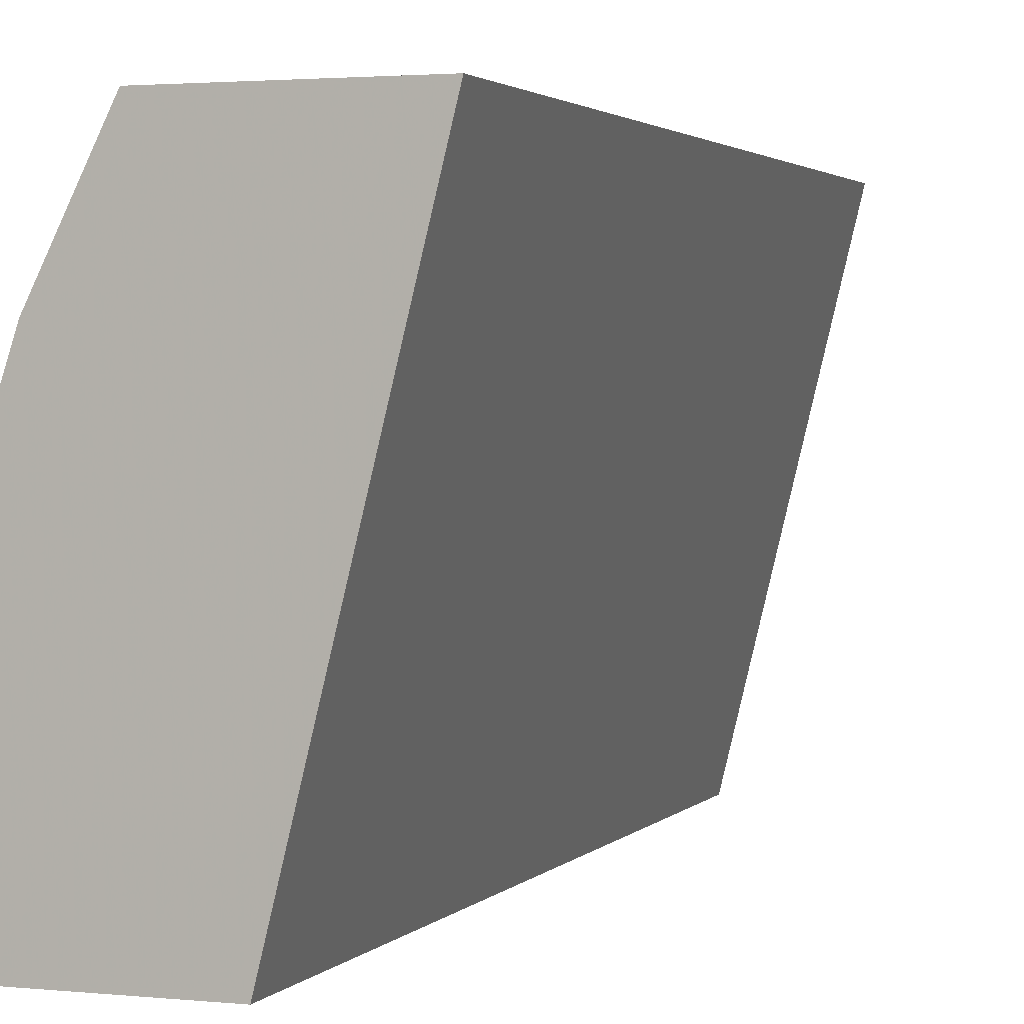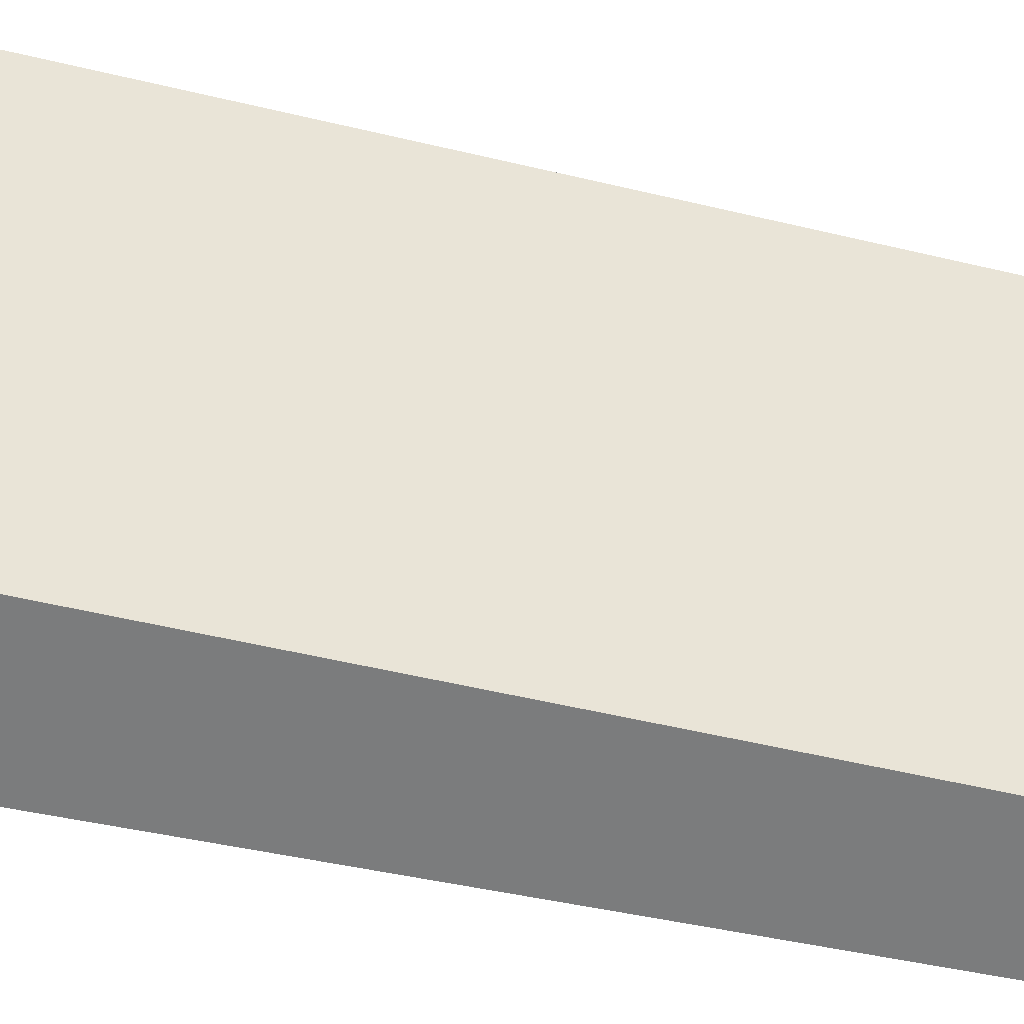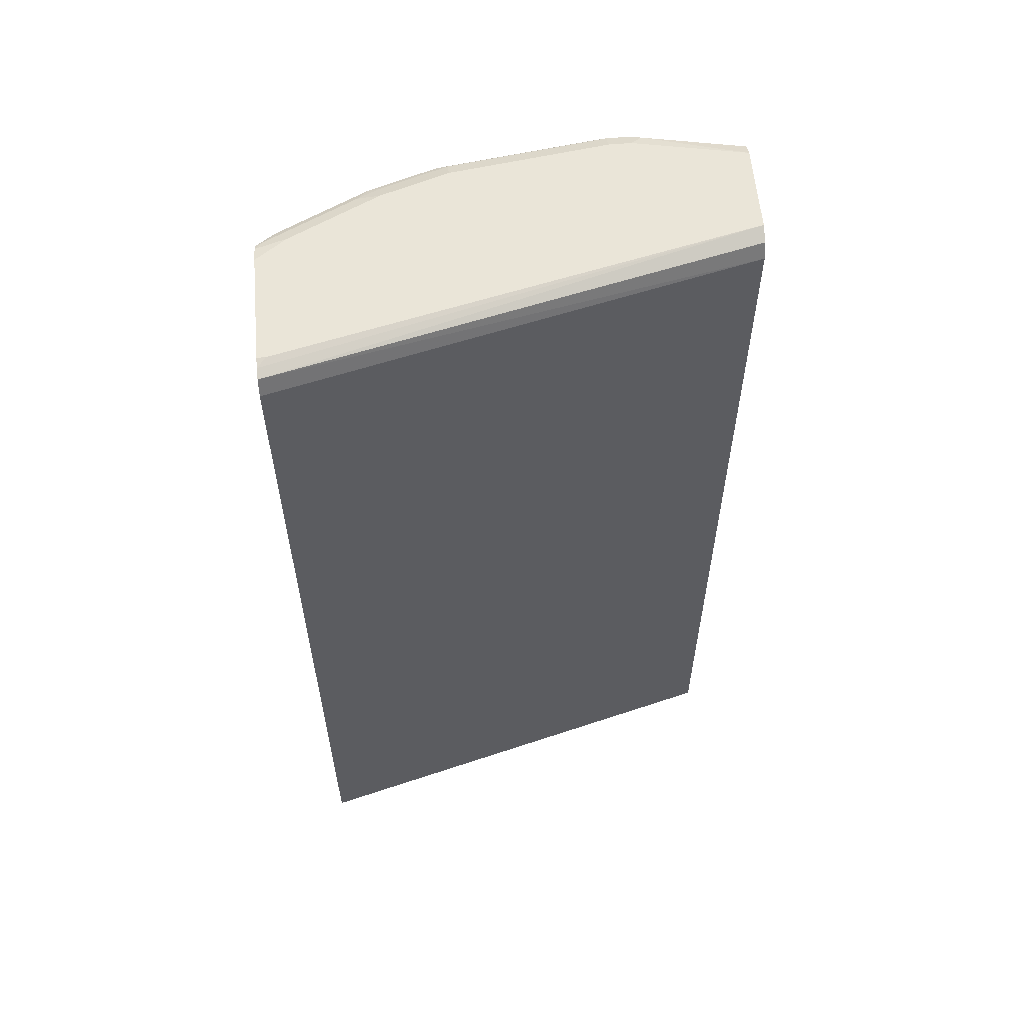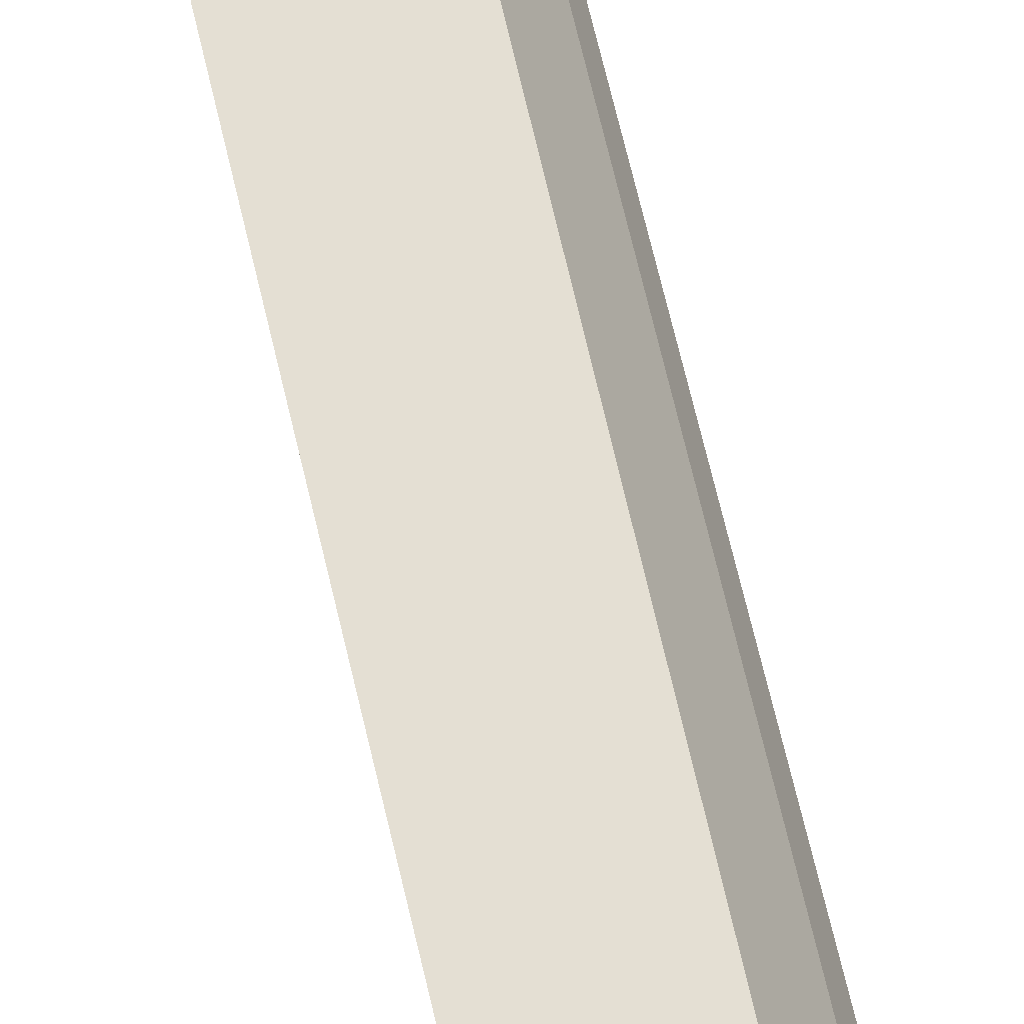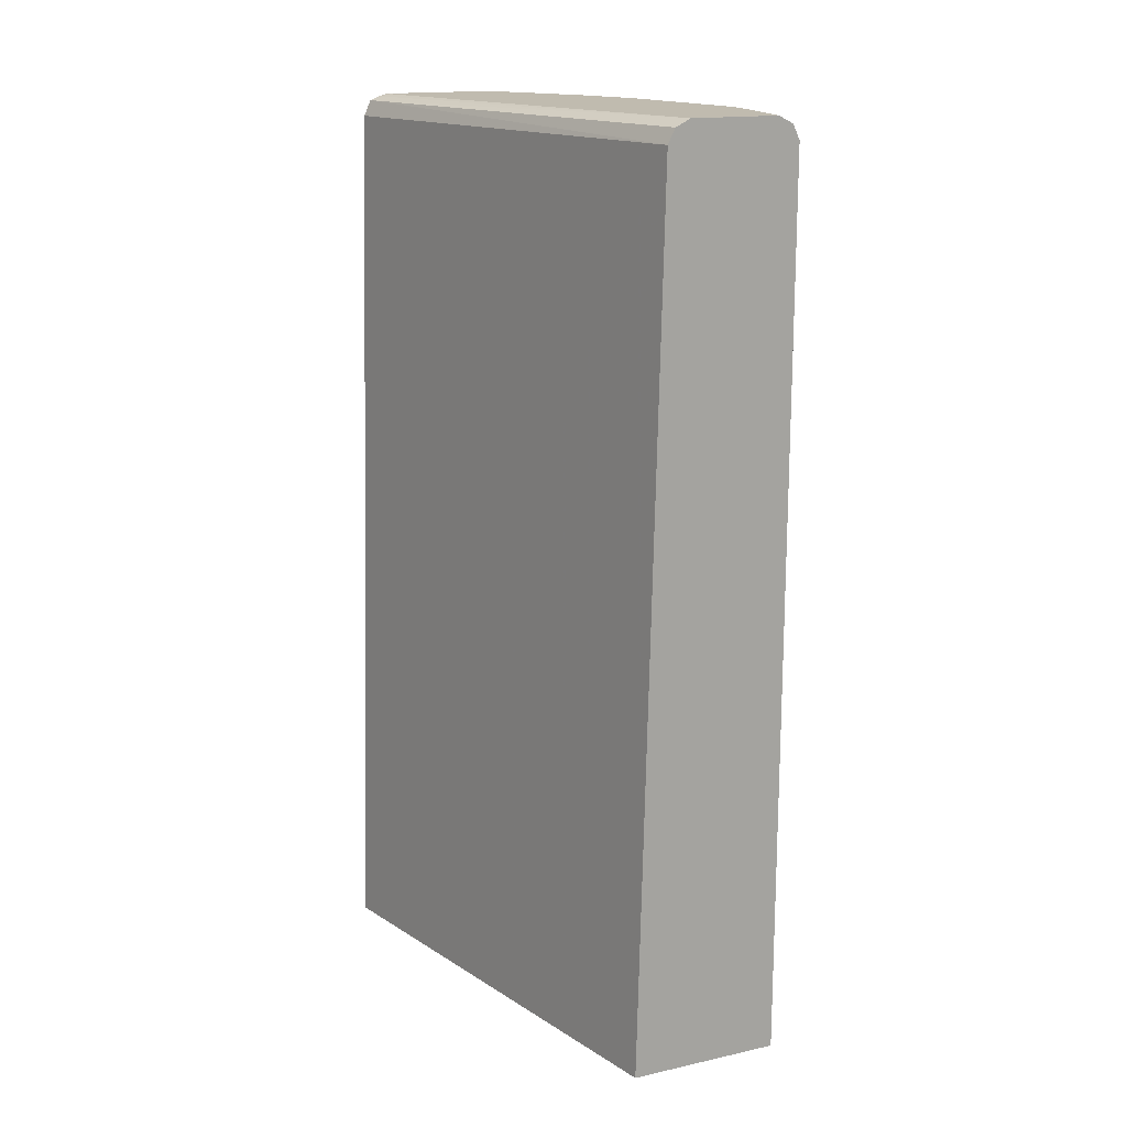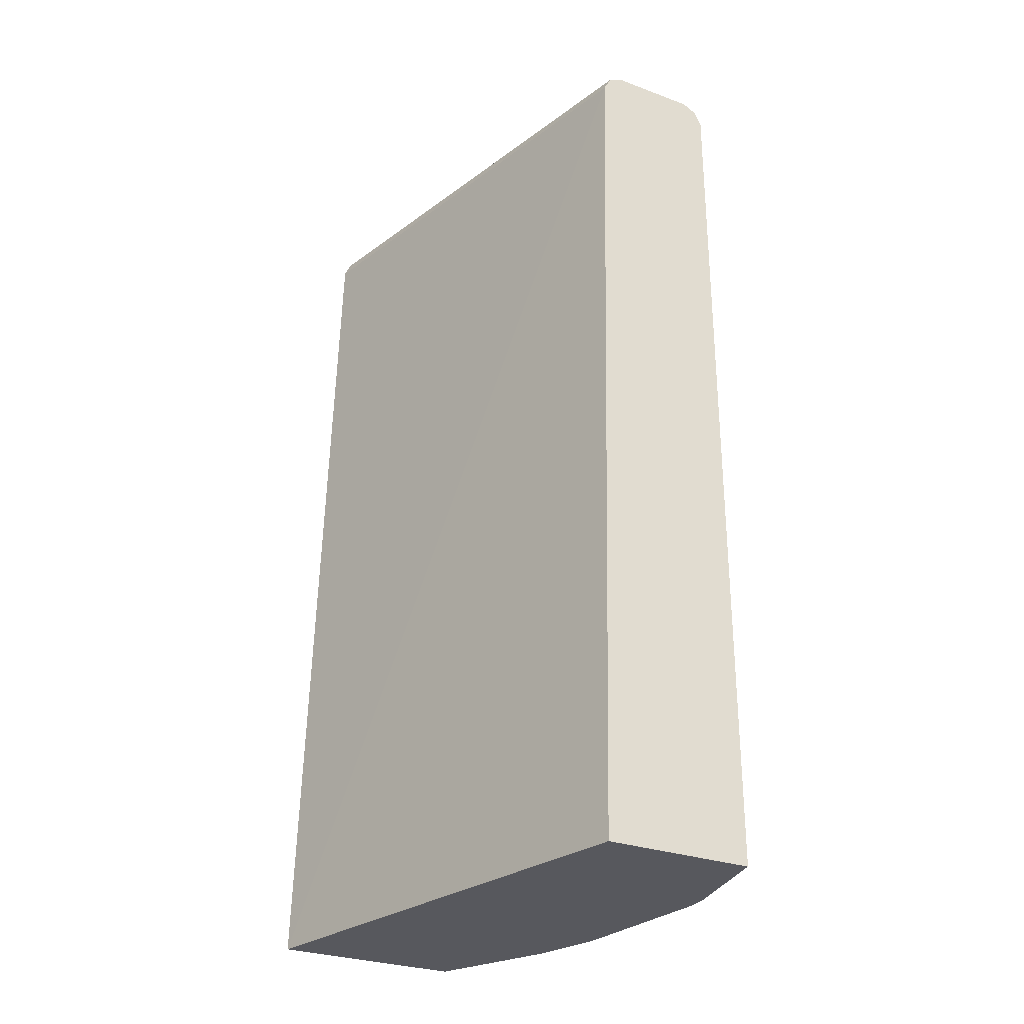
<metadata>
{"format":"obj","ext":"obj","renderer":"f3d","projection":"perspective","resolution":1024,"background":"white","views":[{"elev":2.2,"azim":20.4,"up":"+Z"},{"elev":-58.7,"azim":77.9,"up":"+Z"},{"elev":59.3,"azim":85.0,"up":"+Y"},{"elev":66.4,"azim":167.8,"up":"+Z"},{"elev":16.2,"azim":155.6,"up":"+Y"},{"elev":-28.9,"azim":151.3,"up":"+Y"}]}
</metadata>
<code>
v -0.3993 0.4563 0.5775
v -0.4943 0.4563 0.5775
v -0.3911 0.4542 0.5775
v -0.3993 0.4563 0.5703
v -0.5133 0.4563 0.5513
v -0.5076 0.4532 0.5775
v -0.3829 0.4508 0.5775
v -0.4943 0.4563 0.1712
v -0.5513 0.4563 0.4753
v -0.5157 0.4515 0.5703
v -0.5124 0.4509 0.5775
v -0.4816 0.4499 0.1712
v -0.3767 0.4372 0.5775
v -0.4753 0.4372 0.1712
v -0.5703 0.4563 0.1712
v -0.5703 0.4563 0.4182
v -0.564 0.4499 0.4753
v -0.5537 0.4515 0.4943
v -0.5466 0.4467 0.5228
v -0.5275 0.4467 0.5608
v -0.5189 0.438 0.5775
v -0.3556 -0.3419 0.5775
v -0.4569 -0.3419 0.1712
v -0.5893 0.4563 0.2662
v -0.583 0.4499 0.1712
v -0.5988 0.4515 0.2567
v -0.5893 0.4563 0.2852
v -0.583 0.4499 0.4182
v -0.5656 0.4467 0.4848
v -0.5387 0.4372 0.5386
v -0.5192 0.4372 0.5775
v -0.5702 -0.3419 0.4755
v -0.5513 -0.3419 0.5133
v -0.5387 -0.3419 0.5386
v -0.5192 -0.3419 0.5775
v -0.5893 -0.3419 0.1712
v -0.602 0.4499 0.2662
v -0.5893 0.4372 0.1712
v -0.6084 0.4372 0.2662
v -0.602 0.4499 0.2852
v -0.5846 0.4467 0.4277
v -0.5703 0.4372 0.4753
v -0.5259 -0.3419 0.5642
v -0.5703 -0.3419 0.4753
v -0.6084 -0.3419 0.2662
v -0.6036 0.4467 0.2947
v -0.6084 0.4372 0.2852
v -0.5893 0.4372 0.4182
v -0.5893 -0.3419 0.4182
v -0.6084 -0.3419 0.2852
f 25 38 39
f 25 37 26
f 22 32 44
f 24 26 27
f 22 36 23
f 22 45 36
f 22 50 45
f 22 49 50
f 22 44 49
f 19 34 30
f 22 34 33
f 22 43 34
f 22 35 43
f 20 31 21
f 19 33 34
f 19 32 33
f 19 29 32
f 19 31 20
f 25 39 37
f 18 29 19
f 22 33 32
f 26 37 40
f 37 39 46
f 28 40 46
f 17 29 18
f 47 49 48
f 47 50 49
f 42 49 44
f 42 48 49
f 41 47 48
f 41 46 47
f 39 50 47
f 39 45 50
f 39 47 46
f 37 46 40
f 36 39 38
f 36 45 39
f 32 42 44
f 31 43 35
f 30 43 31
f 30 34 43
f 29 42 32
f 29 48 42
f 29 41 48
f 28 46 41
f 26 40 27
f 17 41 29
f 19 30 31
f 16 40 28
f 3 8 4
f 3 7 8
f 2 5 6
f 1 5 2
f 1 9 5
f 1 16 9
f 1 27 16
f 1 24 27
f 1 15 24
f 1 8 15
f 1 4 8
f 1 7 3
f 1 13 7
f 1 22 13
f 1 35 22
f 1 31 35
f 1 21 31
f 1 11 21
f 1 6 11
f 1 2 6
f 17 28 41
f 5 9 18
f 5 18 10
f 1 3 4
f 6 10 11
f 16 27 40
f 5 10 6
f 15 26 24
f 15 25 26
f 14 22 23
f 13 22 14
f 10 20 11
f 10 19 20
f 10 18 19
f 9 17 18
f 11 20 21
f 9 16 28
f 8 25 15
f 8 38 25
f 8 36 38
f 8 23 36
f 8 14 23
f 8 12 14
f 7 14 12
f 9 28 17
f 7 13 14
f 7 12 8

</code>
